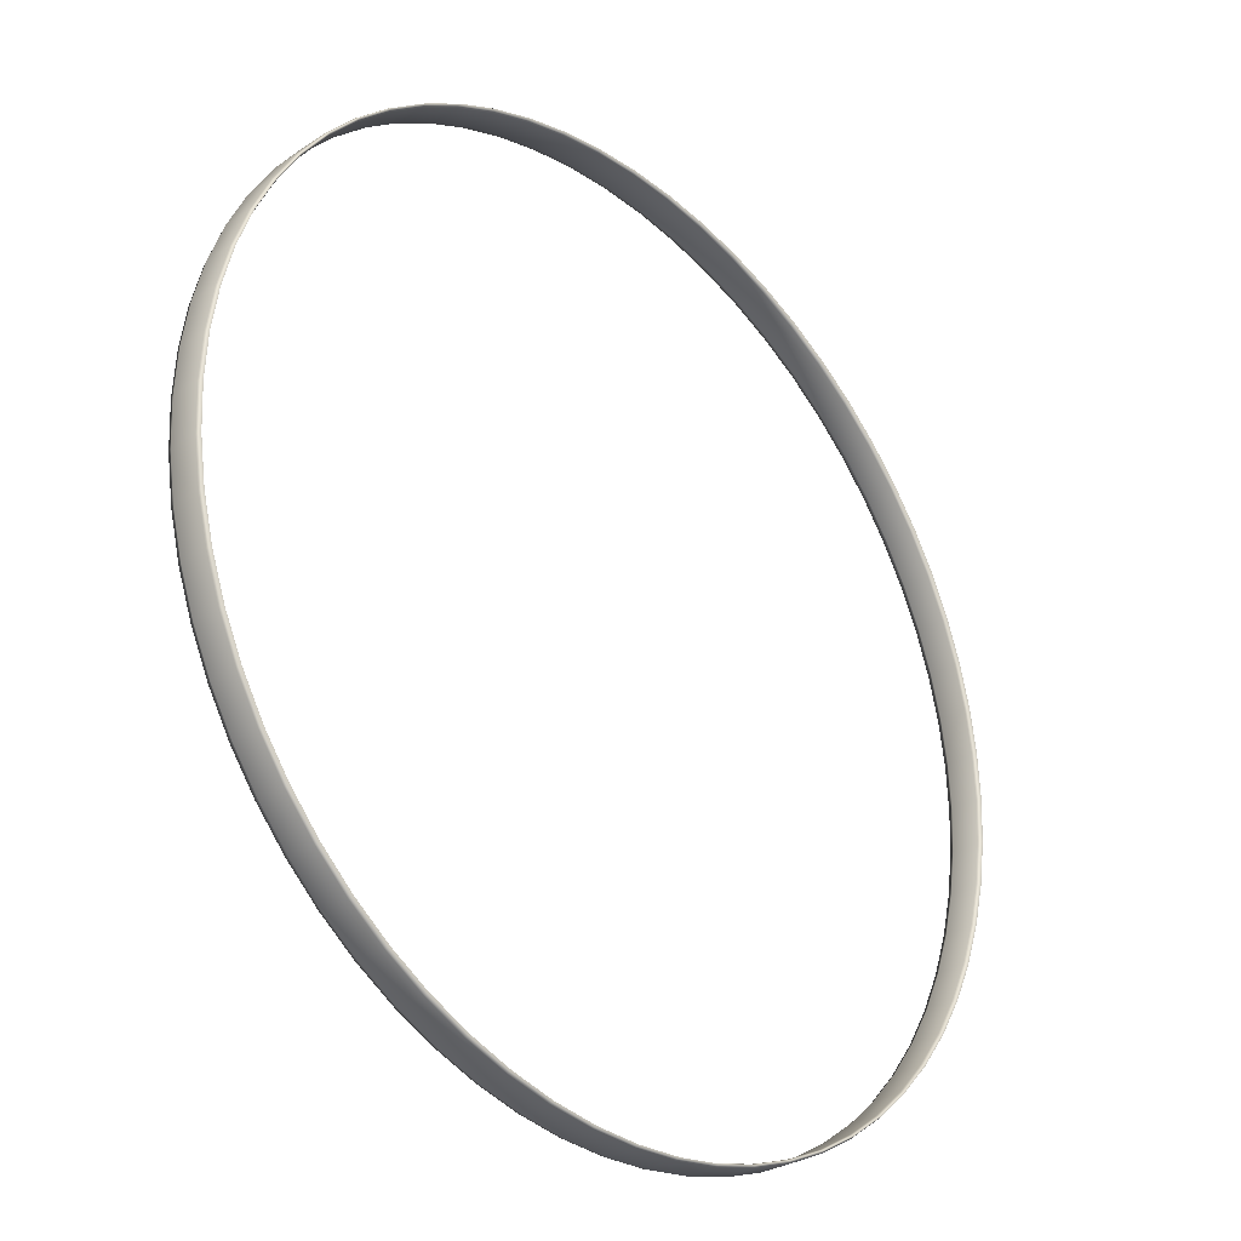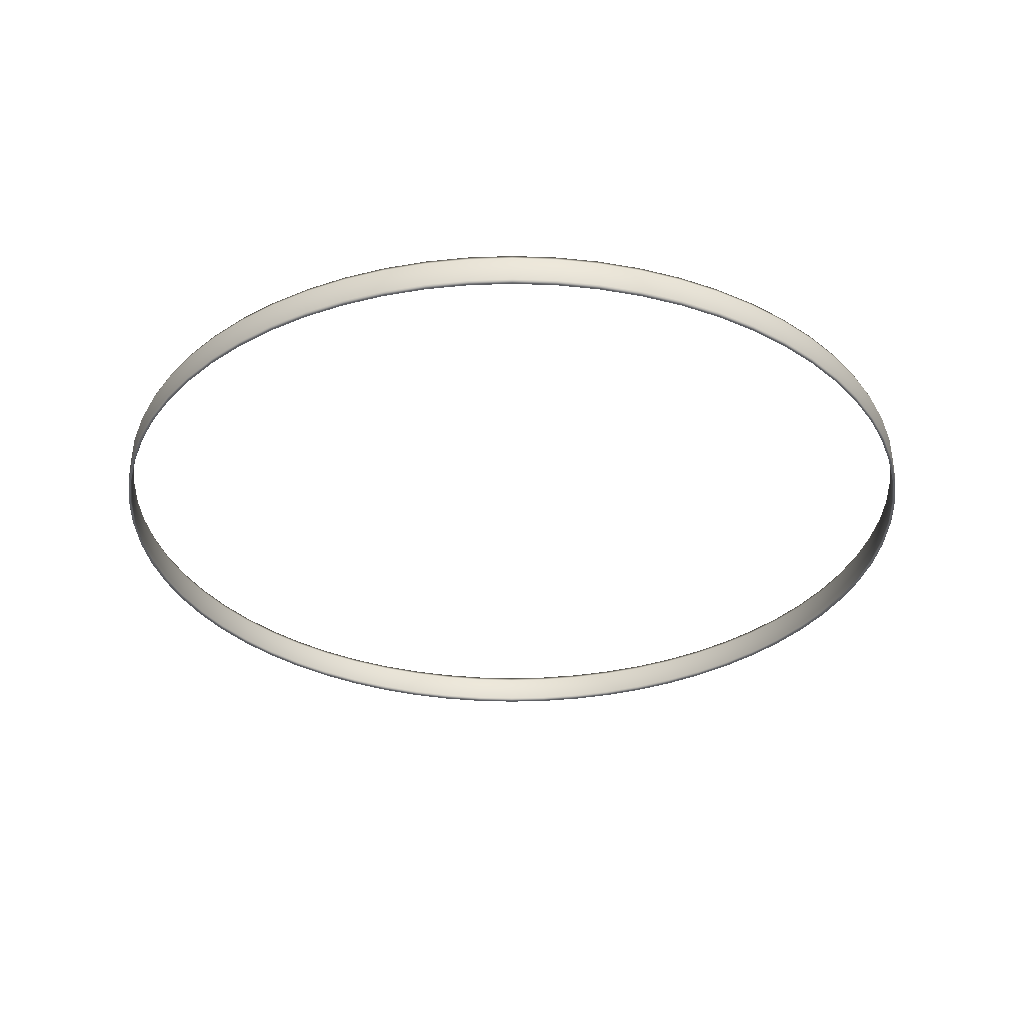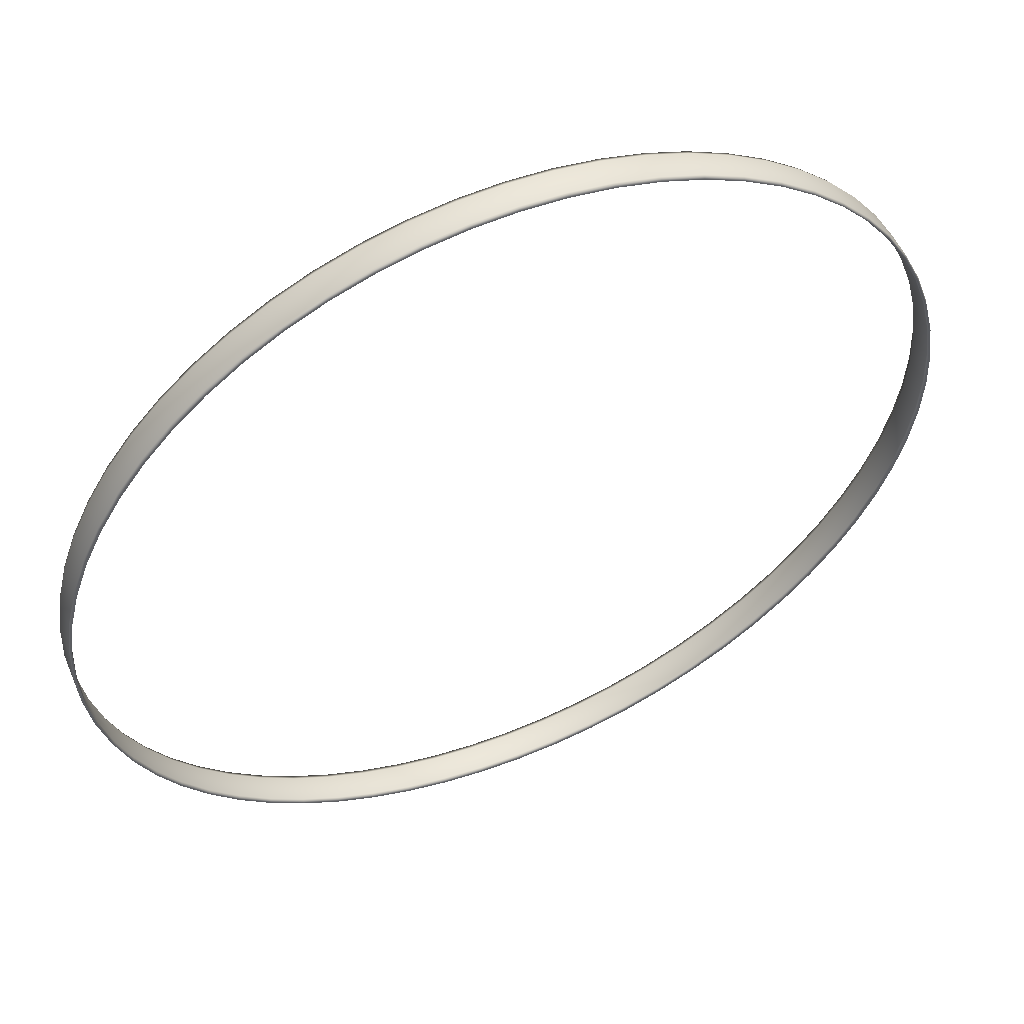
<metadata>
{"format":"obj","ext":"obj","renderer":"f3d","projection":"perspective","resolution":1024,"background":"white","views":[{"elev":-30.4,"azim":133.5,"up":"+Z"},{"elev":-33.0,"azim":101.2,"up":"+Y"},{"elev":54.3,"azim":156.7,"up":"+Z"}]}
</metadata>
<code>
g rotatorStrip_Cylinder
v -0.4668 -0.04 0.8733
v 0.9475 0.04 0.2874
v -0.7654 -0.04 -0.6282
v -0.4668 0.04 0.8733
v 0.2874 -0.04 -0.9475
v -0.7654 0.04 -0.6282
v 0.8733 -0.04 0.4668
v 0.2874 0.04 -0.9475
v -0.6282 -0.04 0.7654
v 0.8733 0.04 0.4668
v -0.6282 -0.04 -0.7654
v -0.6282 0.04 0.7654
v 0.4668 -0.04 -0.8733
v -0.6282 0.04 -0.7654
v 0.7654 -0.04 0.6282
v 0.4668 0.04 -0.8733
v -0.7654 -0.04 0.6282
v 0.7654 0.04 0.6282
v -0.4668 -0.04 -0.8733
v -0.7654 0.04 0.6282
v 0.6282 -0.04 -0.7654
v -0.4668 0.04 -0.8733
v 0.6282 -0.04 0.7654
v 0.6282 0.04 -0.7654
v -0.8733 -0.04 0.4668
v 0.6282 0.04 0.7654
v -0.2874 -0.04 -0.9475
v -0.8733 0.04 0.4668
v 0.7654 -0.04 -0.6282
v -0.2874 0.04 -0.9475
v 0.4668 -0.04 0.8733
v 0.7654 0.04 -0.6282
v -0.9475 -0.04 0.2874
v 0.4668 0.04 0.8733
v -0.09705 -0.04 -0.9854
v -0.9475 0.04 0.2874
v 0.8733 -0.04 -0.4668
v -0.09705 0.04 -0.9854
v 0.2874 -0.04 0.9475
v 0.8733 0.04 -0.4668
v -0.9854 -0.04 0.09705
v 0.2874 0.04 0.9475
v -0.9854 0.04 0.09705
v 0.9475 -0.04 -0.2874
v 0.09706 -0.04 0.9854
v 0.9475 0.04 -0.2874
v -0.9854 -0.04 -0.09706
v 0.09706 0.04 0.9854
v -0.9854 0.04 -0.09706
v 0.9854 -0.04 -0.09706
v -0.09706 -0.04 0.9854
v 0.9854 0.04 -0.09706
v -0.9475 -0.04 -0.2874
v -0.09706 0.04 0.9854
v -0.9475 0.04 -0.2874
v 0.9854 -0.04 0.09706
v -0.2874 -0.04 0.9475
v 0.9854 0.04 0.09706
v 0.09706 -0.04 -0.9854
v -0.8733 -0.04 -0.4668
v -0.2874 0.04 0.9475
v 0.09706 0.04 -0.9854
v -0.8733 0.04 -0.4668
v 0.9475 -0.04 0.2874
v 0.09742 -0.03 -0.9891
v 0.09742 0.03 -0.9891
v 0.2885 -0.03 -0.9511
v 0.2885 0.03 -0.9511
v 0.4685 -0.03 -0.8766
v 0.4685 0.03 -0.8766
v 0.6305 -0.03 -0.7683
v 0.6305 0.03 -0.7683
v 0.7683 -0.03 -0.6305
v 0.7683 0.03 -0.6305
v 0.8766 -0.03 -0.4685
v 0.8766 0.03 -0.4685
v 0.9511 -0.03 -0.2885
v 0.9511 0.03 -0.2885
v 0.9891 -0.03 -0.09742
v 0.9891 0.03 -0.09742
v 0.9891 -0.03 0.09742
v 0.9891 0.03 0.09742
v 0.9511 -0.03 0.2885
v 0.9511 0.03 0.2885
v 0.8766 -0.03 0.4685
v 0.8766 0.03 0.4685
v 0.7683 -0.03 0.6305
v 0.7683 0.03 0.6305
v 0.6305 -0.03 0.7683
v 0.6305 0.03 0.7683
v 0.4685 -0.03 0.8766
v 0.4685 0.03 0.8766
v 0.2885 -0.03 0.9511
v 0.2885 0.03 0.9511
v 0.09742 -0.03 0.9891
v 0.09742 0.03 0.9891
v -0.09742 -0.03 0.9891
v -0.09742 0.03 0.9891
v -0.2885 -0.03 0.9511
v -0.2885 0.03 0.9511
v -0.4685 -0.03 0.8766
v -0.4685 0.03 0.8766
v -0.6305 -0.03 0.7683
v -0.6305 0.03 0.7683
v -0.7683 -0.03 0.6305
v -0.7683 0.03 0.6305
v -0.8766 -0.03 0.4685
v -0.8766 0.03 0.4685
v -0.9511 -0.03 0.2885
v -0.9511 0.03 0.2885
v -0.9891 -0.03 0.09742
v -0.9891 0.03 0.09742
v -0.9891 -0.03 -0.09742
v -0.9891 0.03 -0.09742
v -0.9511 -0.03 -0.2885
v -0.9511 0.03 -0.2885
v -0.8766 -0.03 -0.4685
v -0.8766 0.03 -0.4685
v -0.7683 -0.03 -0.6305
v -0.7683 0.03 -0.6305
v -0.6305 -0.03 -0.7683
v -0.6305 0.03 -0.7683
v -0.4685 -0.03 -0.8766
v -0.4685 0.03 -0.8766
v -0.2885 -0.03 -0.9511
v -0.2885 0.03 -0.9511
v -0.09742 -0.03 -0.9891
v -0.09742 0.03 -0.9891
v -0.09669 0.03 -0.9817
v -0.09669 -0.03 -0.9817
v -0.465 0.03 -0.87
v -0.465 -0.03 -0.87
v -0.6258 0.03 -0.7625
v -0.6258 -0.03 -0.7625
v -0.7625 0.03 -0.6258
v -0.7625 -0.03 -0.6258
v -0.87 0.03 -0.465
v -0.87 -0.03 -0.465
v -0.944 0.03 -0.2863
v -0.944 -0.03 -0.2863
v -0.9817 0.03 -0.09669
v -0.9817 -0.03 -0.09669
v -0.9817 0.03 0.09669
v -0.9817 -0.03 0.09669
v -0.944 0.03 0.2863
v -0.944 -0.03 0.2863
v -0.87 0.03 0.465
v -0.87 -0.03 0.465
v -0.7625 0.03 0.6258
v -0.7625 -0.03 0.6258
v -0.6258 0.03 0.7625
v -0.6258 -0.03 0.7625
v -0.465 0.03 0.87
v -0.465 -0.03 0.87
v -0.2863 0.03 0.944
v -0.2863 -0.03 0.944
v -0.09669 0.03 0.9817
v -0.09669 -0.03 0.9817
v 0.09669 0.03 0.9817
v 0.09669 -0.03 0.9817
v 0.2863 0.03 0.944
v 0.2863 -0.03 0.944
v 0.465 0.03 0.87
v 0.465 -0.03 0.87
v 0.6258 0.03 0.7625
v 0.6258 -0.03 0.7625
v 0.7625 0.03 0.6258
v 0.7625 -0.03 0.6258
v 0.87 0.03 0.465
v 0.87 -0.03 0.465
v 0.944 0.03 0.2863
v 0.944 -0.03 0.2863
v 0.9817 0.03 0.09669
v 0.9817 -0.03 0.09669
v 0.9817 0.03 -0.09669
v 0.9817 -0.03 -0.09669
v 0.944 0.03 -0.2863
v 0.944 -0.03 -0.2863
v 0.87 0.03 -0.465
v 0.87 -0.03 -0.465
v 0.7625 0.03 -0.6258
v 0.7625 -0.03 -0.6258
v 0.6258 0.03 -0.7625
v 0.6258 -0.03 -0.7625
v 0.465 0.03 -0.87
v 0.465 -0.03 -0.87
v 0.2863 0.03 -0.944
v 0.2863 -0.03 -0.944
v 0.09669 0.03 -0.9817
v 0.09669 -0.03 -0.9817
v -0.2863 0.03 -0.944
v -0.2863 -0.03 -0.944
v -0.5501 -0.04 0.8233
v -0.3789 -0.04 0.9148
v 0.9712 0.04 0.1932
v 0.9148 0.04 0.3789
v -0.7002 -0.04 -0.7002
v -0.8233 -0.04 -0.5501
v -0.3789 0.04 0.9148
v -0.5501 0.04 0.8233
v 0.3789 -0.04 -0.9148
v 0.1932 -0.04 -0.9712
v -0.8233 0.04 -0.5501
v -0.7002 0.04 -0.7002
v 0.8233 -0.04 0.5501
v 0.9148 -0.04 0.3789
v 0.1932 0.04 -0.9712
v 0.3789 0.04 -0.9148
v -0.7002 -0.04 0.7002
v 0.8233 0.04 0.5501
v -0.5501 -0.04 -0.8233
v -0.7002 0.04 0.7002
v 0.5501 -0.04 -0.8233
v -0.5501 0.04 -0.8233
v 0.7002 -0.04 0.7002
v 0.5501 0.04 -0.8233
v -0.8233 -0.04 0.5501
v 0.7002 0.04 0.7002
v -0.3789 -0.04 -0.9148
v -0.8233 0.04 0.5501
v 0.7002 -0.04 -0.7002
v -0.3789 0.04 -0.9148
v 0.5501 -0.04 0.8233
v 0.7002 0.04 -0.7002
v -0.9148 -0.04 0.3789
v 0.5501 0.04 0.8233
v -0.1932 -0.04 -0.9712
v -0.9148 0.04 0.3789
v 0.8233 -0.04 -0.5501
v -0.1932 0.04 -0.9712
v 0.3789 -0.04 0.9148
v 0.8233 0.04 -0.5501
v -0.9712 -0.04 0.1932
v 0.3789 0.04 0.9148
v 0 -0.04 -0.9902
v -0.9712 0.04 0.1932
v 0.9148 -0.04 -0.3789
v 0 0.04 -0.9902
v 0.1932 -0.04 0.9712
v 0.9148 0.04 -0.3789
v -0.9902 -0.04 -1e-06
v 0.1932 0.04 0.9712
v -0.9902 0.04 -1e-06
v 0.9712 -0.04 -0.1932
v -0 -0.04 0.9902
v 0.9712 0.04 -0.1932
v -0.9712 -0.04 -0.1932
v -0 0.04 0.9902
v -0.9712 0.04 -0.1932
v 0.9902 -0.04 -0
v -0.1932 -0.04 0.9712
v 0.9902 0.04 -0
v -0.9148 -0.04 -0.3789
v -0.1932 0.04 0.9712
v -0.9148 0.04 -0.3789
v 0.9712 -0.04 0.1932
v 0 -0.03 -0.9939
v 0 0.03 -0.9939
v 0.1939 -0.03 -0.9748
v 0.1939 0.03 -0.9748
v 0.3804 -0.03 -0.9183
v 0.3804 0.03 -0.9183
v 0.5522 -0.03 -0.8264
v 0.5522 0.03 -0.8264
v 0.7028 -0.03 -0.7028
v 0.7028 0.03 -0.7028
v 0.8264 -0.03 -0.5522
v 0.8264 0.03 -0.5522
v 0.9183 -0.03 -0.3804
v 0.9183 0.03 -0.3804
v 0.9748 -0.03 -0.1939
v 0.9748 0.03 -0.1939
v 0.9939 -0.03 -0
v 0.9939 0.03 -0
v 0.9748 -0.03 0.1939
v 0.9748 0.03 0.1939
v 0.9183 -0.03 0.3804
v 0.9183 0.03 0.3804
v 0.8264 -0.03 0.5522
v 0.8264 0.03 0.5522
v 0.7028 -0.03 0.7028
v 0.7028 0.03 0.7028
v 0.5522 -0.03 0.8264
v 0.5522 0.03 0.8264
v 0.3804 -0.03 0.9183
v 0.3804 0.03 0.9183
v 0.1939 -0.03 0.9748
v 0.1939 0.03 0.9748
v -0 -0.03 0.9939
v -0 0.03 0.9939
v -0.1939 -0.03 0.9748
v -0.1939 0.03 0.9748
v -0.3804 -0.03 0.9183
v -0.3804 0.03 0.9183
v -0.5522 -0.03 0.8264
v -0.5522 0.03 0.8264
v -0.7028 -0.03 0.7028
v -0.7028 0.03 0.7028
v -0.8264 -0.03 0.5522
v -0.8264 0.03 0.5522
v -0.9183 -0.03 0.3804
v -0.9183 0.03 0.3804
v -0.9748 -0.03 0.1939
v -0.9748 0.03 0.1939
v -0.9939 -0.03 -1e-06
v -0.9939 0.03 -1e-06
v -0.9748 -0.03 -0.1939
v -0.9748 0.03 -0.1939
v -0.9183 -0.03 -0.3804
v -0.9183 0.03 -0.3804
v -0.8264 -0.03 -0.5522
v -0.8264 0.03 -0.5522
v -0.7028 -0.03 -0.7028
v -0.7028 0.03 -0.7028
v -0.5522 -0.03 -0.8264
v -0.5522 0.03 -0.8264
v -0.3804 -0.03 -0.9183
v -0.3804 0.03 -0.9183
v -0.1939 -0.03 -0.9748
v -0.1939 0.03 -0.9748
v -0.1924 0.03 -0.9675
v -0.1924 -0.03 -0.9675
v -0.3775 0.03 -0.9114
v -0.3775 -0.03 -0.9114
v -0.548 0.03 -0.8202
v -0.548 -0.03 -0.8202
v -0.6975 0.03 -0.6975
v -0.6975 -0.03 -0.6975
v -0.8202 0.03 -0.548
v -0.8202 -0.03 -0.548
v -0.9114 0.03 -0.3775
v -0.9114 -0.03 -0.3775
v -0.9675 0.03 -0.1924
v -0.9675 -0.03 -0.1924
v -0.9864 0.03 -1e-06
v -0.9864 -0.03 -1e-06
v -0.9675 0.03 0.1924
v -0.9675 -0.03 0.1924
v -0.9114 0.03 0.3775
v -0.9114 -0.03 0.3775
v -0.8202 0.03 0.548
v -0.8202 -0.03 0.548
v -0.6975 0.03 0.6975
v -0.6975 -0.03 0.6975
v -0.548 0.03 0.8202
v -0.548 -0.03 0.8202
v -0.3775 0.03 0.9114
v -0.3775 -0.03 0.9114
v -0.1924 0.03 0.9675
v -0.1924 -0.03 0.9675
v -0 0.03 0.9864
v -0 -0.03 0.9864
v 0.1924 0.03 0.9675
v 0.1924 -0.03 0.9675
v 0.3775 0.03 0.9114
v 0.3775 -0.03 0.9114
v 0.548 0.03 0.8202
v 0.548 -0.03 0.8202
v 0.6975 0.03 0.6975
v 0.6975 -0.03 0.6975
v 0.8202 0.03 0.548
v 0.8202 -0.03 0.548
v 0.9114 0.03 0.3775
v 0.9114 -0.03 0.3775
v 0.9675 0.03 0.1924
v 0.9675 -0.03 0.1924
v 0.9864 0.03 -0
v 0.9864 -0.03 -0
v 0.9675 0.03 -0.1924
v 0.9675 -0.03 -0.1924
v 0.9114 0.03 -0.3775
v 0.9114 -0.03 -0.3775
v 0.8202 0.03 -0.548
v 0.8202 -0.03 -0.548
v 0.6975 0.03 -0.6975
v 0.6975 -0.03 -0.6975
v 0.548 0.03 -0.8202
v 0.548 -0.03 -0.8202
v 0.3775 0.03 -0.9114
v 0.3775 -0.03 -0.9114
v 0 0.03 -0.9864
v 0.1924 0.03 -0.9675
v 0.1924 -0.03 -0.9675
v 0 -0.03 -0.9864
f 266 74 73 265
f 278 86 85 277
f 276 84 83 275
f 257 258 66 65
f 325 133 134 326
f 148 147 341 342
f 176 175 369 370
f 170 169 363 364
f 150 149 343 344
f 298 297 103 104
f 308 307 113 114
f 268 76 75 267
f 357 165 166 358
f 361 169 170 362
f 377 185 186 378
f 178 177 371 372
f 140 139 333 334
f 260 259 65 66
f 262 70 69 261
f 158 157 351 352
f 302 110 109 301
f 351 159 160 352
f 146 145 339 340
f 327 135 136 328
f 312 120 119 311
f 367 175 176 368
f 264 72 71 263
f 168 167 361 362
f 138 137 331 332
f 373 181 182 374
f 323 131 132 324
f 272 80 79 271
f 384 381 129 130
f 142 141 335 336
f 290 98 97 289
f 156 155 349 350
f 264 263 69 70
f 335 143 144 336
f 333 141 142 334
f 296 295 101 102
f 296 104 103 295
f 337 145 146 338
f 304 303 109 110
f 382 189 190 383
f 304 112 111 303
f 262 261 67 68
f 272 271 77 78
f 154 153 347 348
f 270 78 77 269
f 355 163 164 356
f 192 191 323 324
f 174 173 367 368
f 312 311 117 118
f 284 283 89 90
f 172 171 365 366
f 365 173 174 366
f 316 124 123 315
f 371 179 180 372
f 180 179 373 374
f 288 287 93 94
f 188 187 382 383
f 300 108 107 299
f 190 189 381 384
f 292 100 99 291
f 286 94 93 285
f 282 281 87 88
f 276 275 81 82
f 300 299 105 106
f 132 131 325 326
f 274 82 81 273
f 136 135 329 330
f 329 137 138 330
f 292 291 97 98
f 268 267 73 74
f 134 133 327 328
f 144 143 337 338
f 294 293 99 100
f 343 151 152 344
f 280 88 87 279
f 306 305 111 112
f 298 106 105 297
f 270 269 75 76
f 308 116 115 307
f 282 90 89 281
f 339 147 148 340
f 280 279 85 86
f 347 155 156 348
f 152 151 345 346
f 321 191 192 322
f 345 153 154 346
f 349 157 158 350
f 353 161 162 354
f 306 114 113 305
f 302 301 107 108
f 278 277 83 84
f 164 163 357 358
f 162 161 355 356
f 286 285 91 92
f 266 265 71 72
f 160 159 353 354
f 310 309 115 116
f 310 118 117 309
f 130 129 321 322
f 284 92 91 283
f 314 313 119 120
f 320 319 125 126
f 375 183 184 376
f 363 171 172 364
f 316 315 121 122
f 314 122 121 313
f 369 177 178 370
f 379 187 188 380
f 318 317 123 124
f 186 185 379 380
f 318 126 125 317
f 359 167 168 360
f 274 273 79 80
f 182 181 375 376
f 260 68 67 259
f 320 128 127 319
f 288 96 95 287
f 257 127 128 258
f 290 289 95 96
f 294 102 101 293
f 184 183 377 378
f 331 139 140 332
f 166 165 359 360
f 1 194 293 101
f 1 101 295 193
f 1 193 346 154
f 1 154 348 194
f 2 196 278 84
f 2 84 276 195
f 2 195 365 171
f 2 171 363 196
f 3 198 311 119
f 3 119 313 197
f 3 197 328 136
f 3 136 330 198
f 4 200 296 102
f 4 102 294 199
f 4 199 347 153
f 4 153 345 200
f 5 202 259 67
f 5 67 261 201
f 5 201 380 188
f 5 188 383 202
f 6 204 314 120
f 6 120 312 203
f 6 203 329 135
f 6 135 327 204
f 7 206 277 85
f 7 85 279 205
f 7 205 362 170
f 7 170 364 206
f 8 208 262 68
f 8 68 260 207
f 8 207 382 187
f 8 187 379 208
f 9 193 295 103
f 9 103 297 209
f 9 209 344 152
f 9 152 346 193
f 10 210 280 86
f 10 86 278 196
f 10 196 363 169
f 10 169 361 210
f 11 197 313 121
f 11 121 315 211
f 11 211 326 134
f 11 134 328 197
f 12 212 298 104
f 12 104 296 200
f 12 200 345 151
f 12 151 343 212
f 13 201 261 69
f 13 69 263 213
f 13 213 378 186
f 13 186 380 201
f 14 214 316 122
f 14 122 314 204
f 14 204 327 133
f 14 133 325 214
f 15 205 279 87
f 15 87 281 215
f 15 215 360 168
f 15 168 362 205
f 16 216 264 70
f 16 70 262 208
f 16 208 379 185
f 16 185 377 216
f 17 209 297 105
f 17 105 299 217
f 17 217 342 150
f 17 150 344 209
f 18 218 282 88
f 18 88 280 210
f 18 210 361 167
f 18 167 359 218
f 19 211 315 123
f 19 123 317 219
f 19 219 324 132
f 19 132 326 211
f 20 220 300 106
f 20 106 298 212
f 20 212 343 149
f 20 149 341 220
f 21 213 263 71
f 21 71 265 221
f 21 221 376 184
f 21 184 378 213
f 22 222 318 124
f 22 124 316 214
f 22 214 325 131
f 22 131 323 222
f 23 215 281 89
f 23 89 283 223
f 23 223 358 166
f 23 166 360 215
f 24 224 266 72
f 24 72 264 216
f 24 216 377 183
f 24 183 375 224
f 25 217 299 107
f 25 107 301 225
f 25 225 340 148
f 25 148 342 217
f 26 226 284 90
f 26 90 282 218
f 26 218 359 165
f 26 165 357 226
f 27 219 317 125
f 27 125 319 227
f 27 227 322 192
f 27 192 324 219
f 28 228 302 108
f 28 108 300 220
f 28 220 341 147
f 28 147 339 228
f 29 221 265 73
f 29 73 267 229
f 29 229 374 182
f 29 182 376 221
f 30 230 320 126
f 30 126 318 222
f 30 222 323 191
f 30 191 321 230
f 31 223 283 91
f 31 91 285 231
f 31 231 356 164
f 31 164 358 223
f 32 232 268 74
f 32 74 266 224
f 32 224 375 181
f 32 181 373 232
f 33 225 301 109
f 33 109 303 233
f 33 233 338 146
f 33 146 340 225
f 34 234 286 92
f 34 92 284 226
f 34 226 357 163
f 34 163 355 234
f 35 227 319 127
f 35 127 257 235
f 35 235 384 130
f 35 130 322 227
f 36 236 304 110
f 36 110 302 228
f 36 228 339 145
f 36 145 337 236
f 37 229 267 75
f 37 75 269 237
f 37 237 372 180
f 37 180 374 229
f 38 238 258 128
f 38 128 320 230
f 38 230 321 129
f 38 129 381 238
f 39 231 285 93
f 39 93 287 239
f 39 239 354 162
f 39 162 356 231
f 40 240 270 76
f 40 76 268 232
f 40 232 373 179
f 40 179 371 240
f 41 233 303 111
f 41 111 305 241
f 41 241 336 144
f 41 144 338 233
f 42 242 288 94
f 42 94 286 234
f 42 234 355 161
f 42 161 353 242
f 43 243 306 112
f 43 112 304 236
f 43 236 337 143
f 43 143 335 243
f 44 237 269 77
f 44 77 271 244
f 44 244 370 178
f 44 178 372 237
f 45 239 287 95
f 45 95 289 245
f 45 245 352 160
f 45 160 354 239
f 46 246 272 78
f 46 78 270 240
f 46 240 371 177
f 46 177 369 246
f 47 241 305 113
f 47 113 307 247
f 47 247 334 142
f 47 142 336 241
f 48 248 290 96
f 48 96 288 242
f 48 242 353 159
f 48 159 351 248
f 49 249 308 114
f 49 114 306 243
f 49 243 335 141
f 49 141 333 249
f 50 244 271 79
f 50 79 273 250
f 50 250 368 176
f 50 176 370 244
f 51 245 289 97
f 51 97 291 251
f 51 251 350 158
f 51 158 352 245
f 52 252 274 80
f 52 80 272 246
f 52 246 369 175
f 52 175 367 252
f 53 247 307 115
f 53 115 309 253
f 53 253 332 140
f 53 140 334 247
f 54 254 292 98
f 54 98 290 248
f 54 248 351 157
f 54 157 349 254
f 55 255 310 116
f 55 116 308 249
f 55 249 333 139
f 55 139 331 255
f 56 250 273 81
f 56 81 275 256
f 56 256 366 174
f 56 174 368 250
f 57 251 291 99
f 57 99 293 194
f 57 194 348 156
f 57 156 350 251
f 58 195 276 82
f 58 82 274 252
f 58 252 367 173
f 58 173 365 195
f 59 235 257 65
f 59 65 259 202
f 59 202 383 190
f 59 190 384 235
f 60 253 309 117
f 60 117 311 198
f 60 198 330 138
f 60 138 332 253
f 61 199 294 100
f 61 100 292 254
f 61 254 349 155
f 61 155 347 199
f 62 207 260 66
f 62 66 258 238
f 62 238 381 189
f 62 189 382 207
f 63 203 312 118
f 63 118 310 255
f 63 255 331 137
f 63 137 329 203
f 64 256 275 83
f 64 83 277 206
f 64 206 364 172
f 64 172 366 256
f 341 149 150 342

</code>
